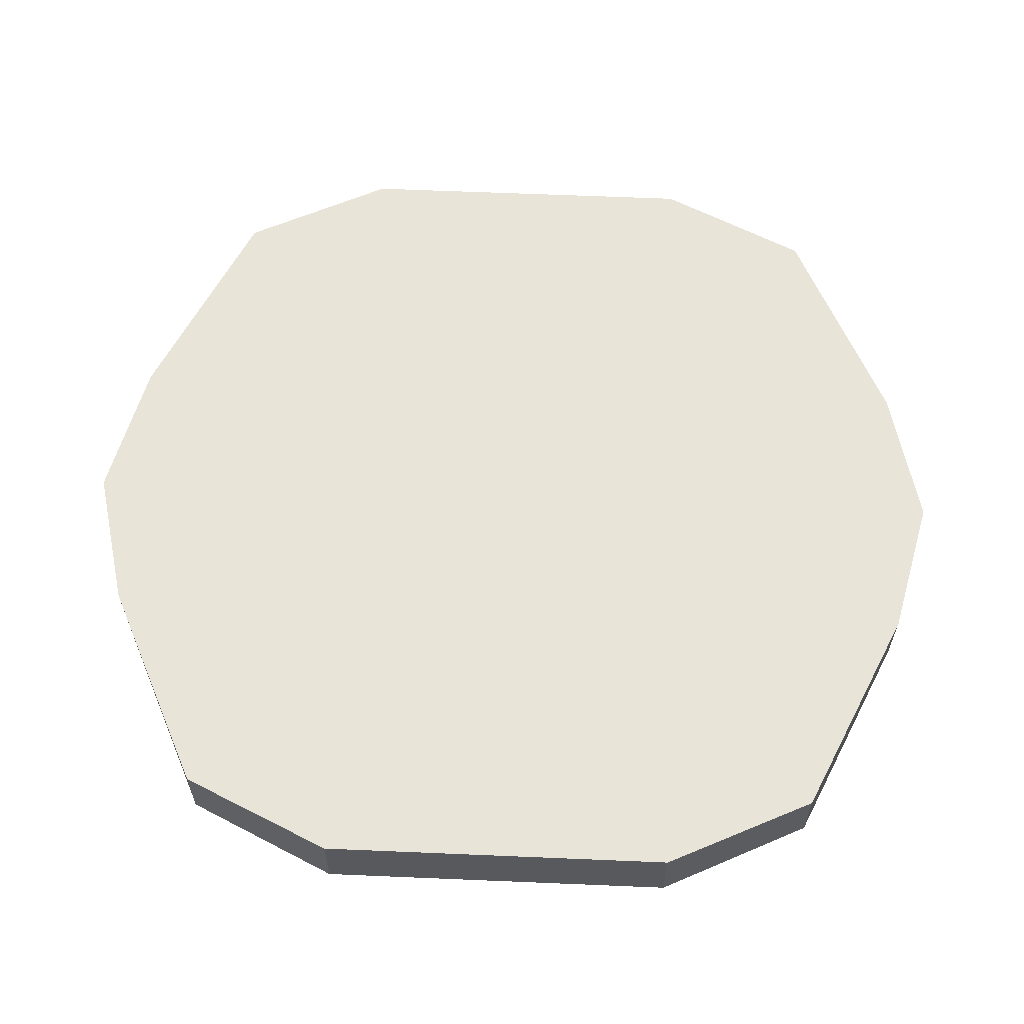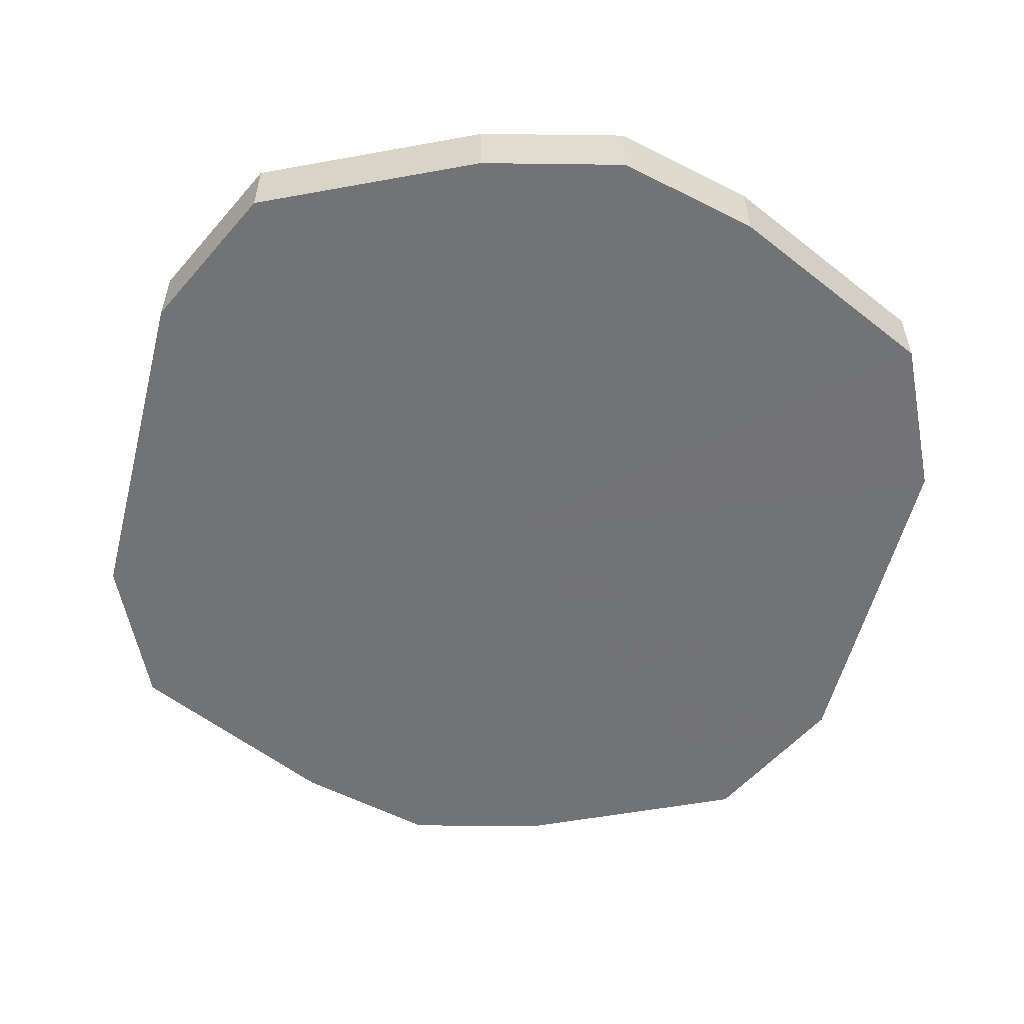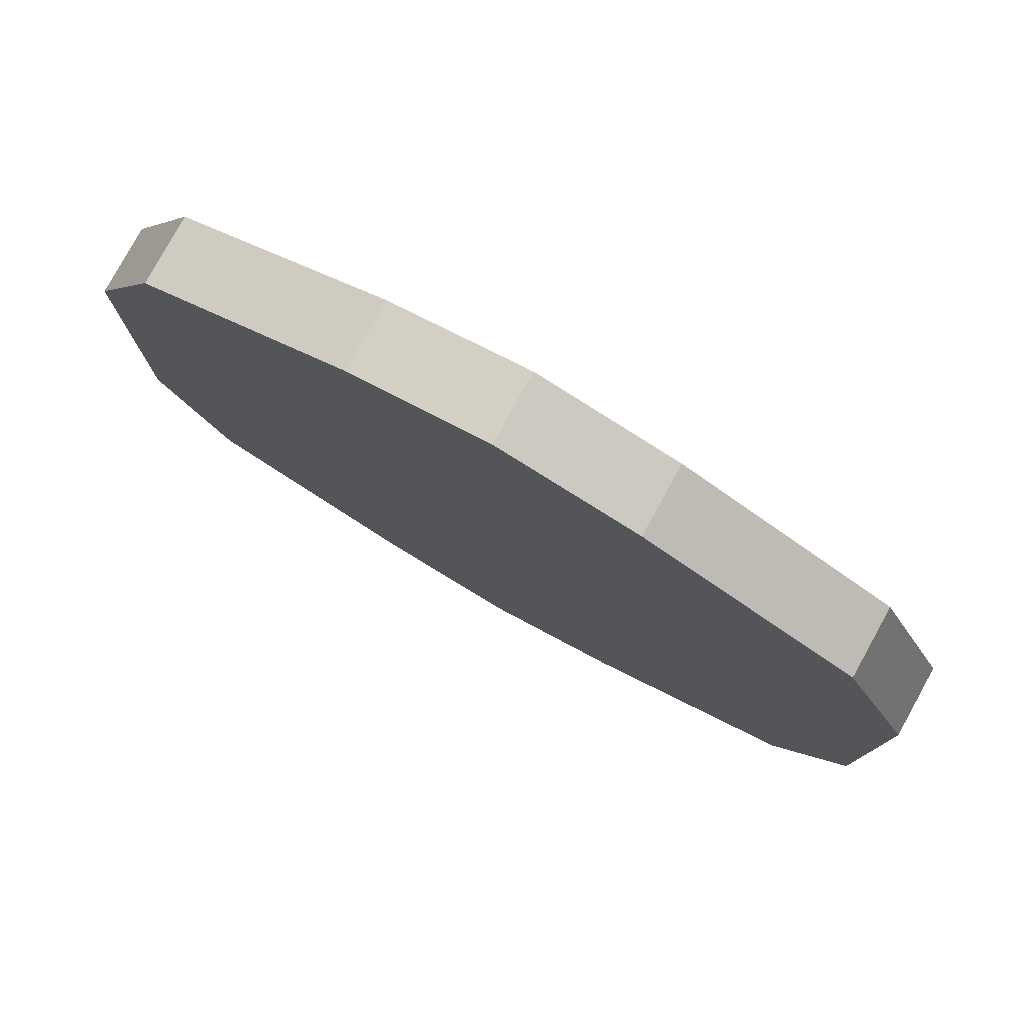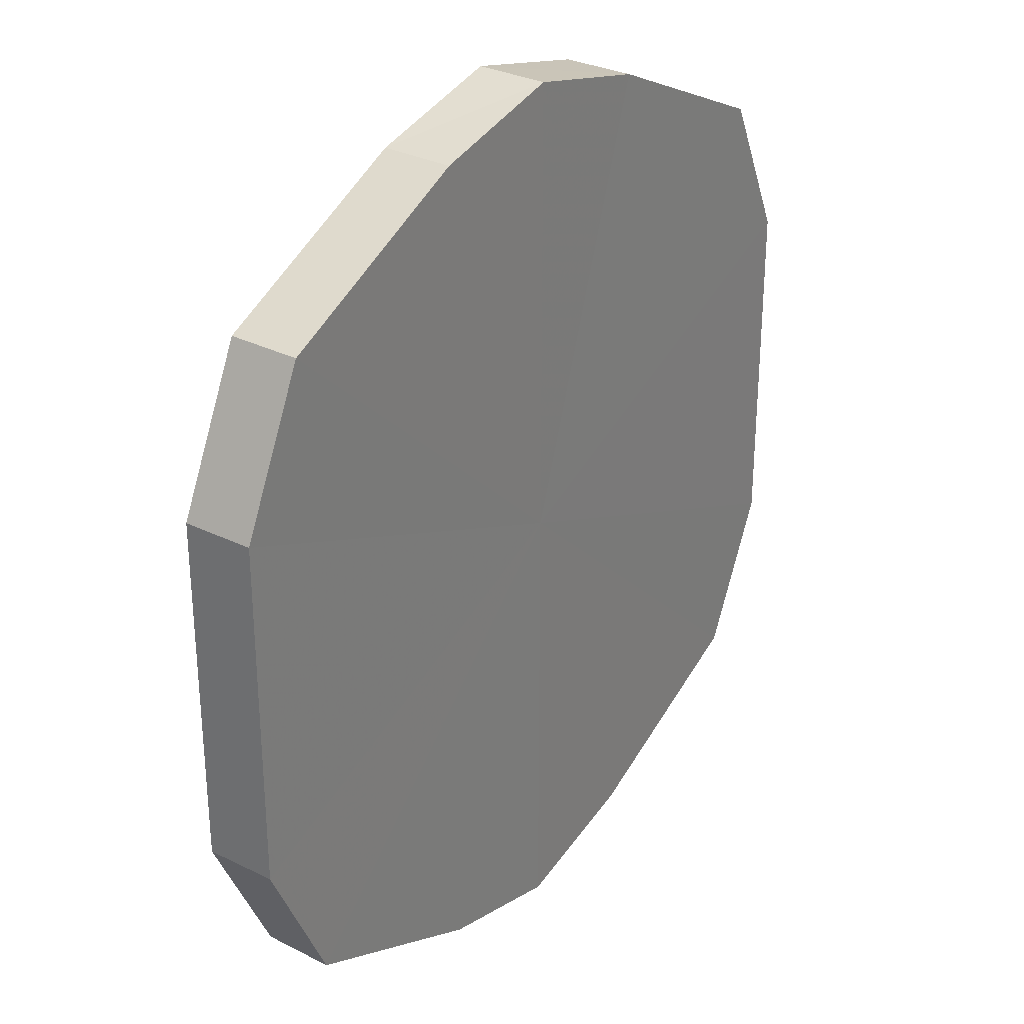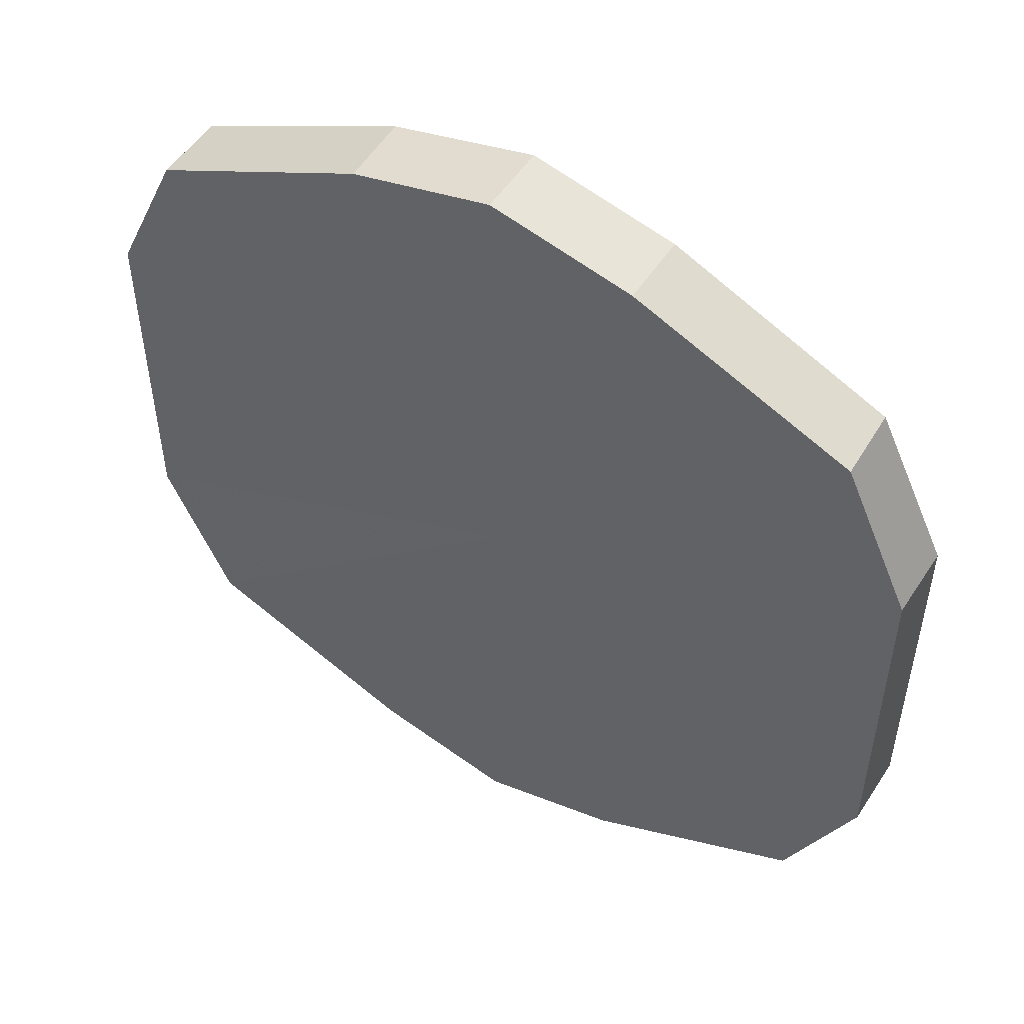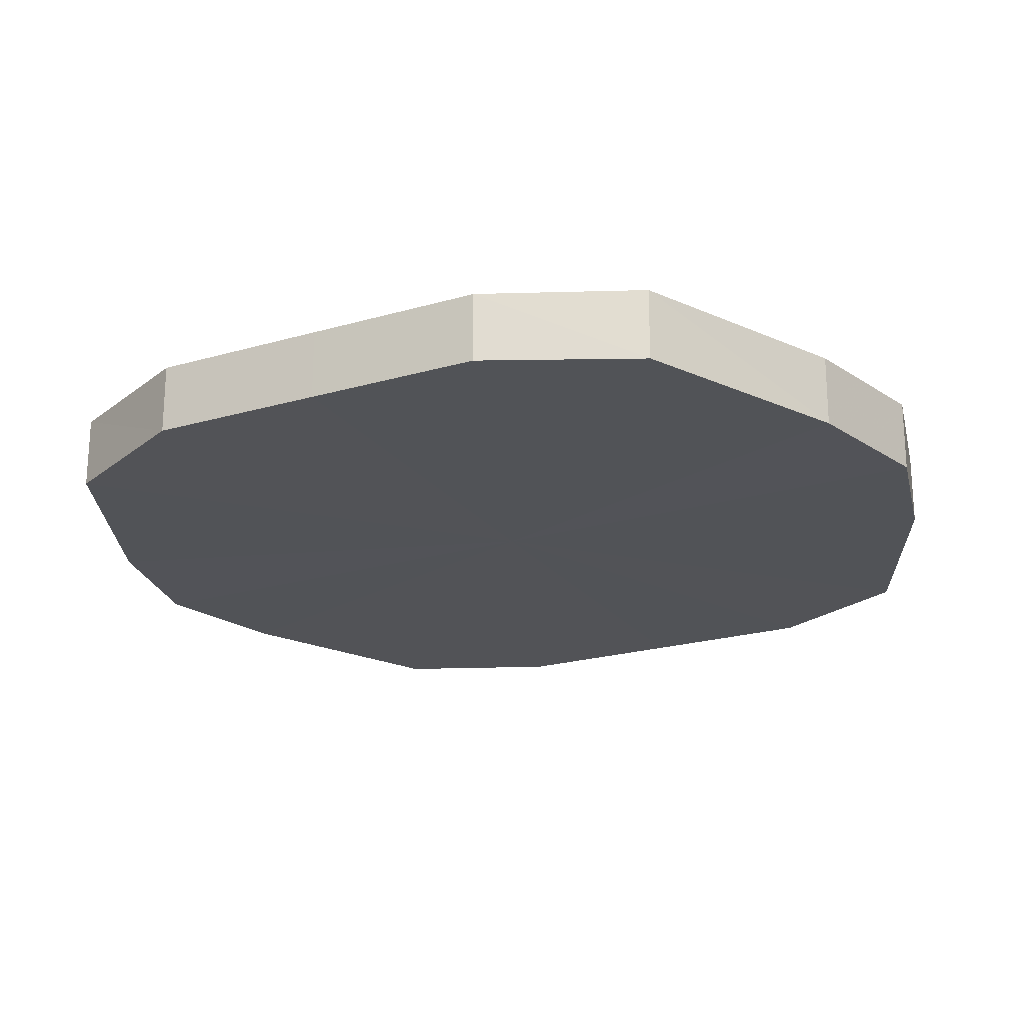
<metadata>
{"format":"obj","ext":"obj","renderer":"f3d","projection":"perspective","resolution":1024,"background":"white","views":[{"elev":60.5,"azim":-87.7,"up":"+Y"},{"elev":-55.8,"azim":-14.4,"up":"+Y"},{"elev":79.4,"azim":29.6,"up":"+Z"},{"elev":30.1,"azim":125.8,"up":"+Z"},{"elev":51.8,"azim":31.0,"up":"+Z"},{"elev":-22.2,"azim":117.0,"up":"+Y"}]}
</metadata>
<code>
o 809
v 2226 1881 23.12
v 2226 1881 23.1
v 2226 1881 23.12
v 2226 1881 23.08
v 2226 1881 23.1
v 2226 1881 23.15
v 2226 1881 23.15
v 2226 1881 23.06
v 2226 1881 23.08
v 2226 1881 23.17
v 2226 1881 23.17
v 2226 1881 23.06
v 2226 1881 23.06
v 2226 1881 23.18
v 2226 1881 23.18
v 2226 1881 23.06
v 2226 1881 23.06
v 2226 1881 23.19
v 2226 1881 23.19
v 2226 1881 23.08
v 2226 1881 23.06
v 2226 1881 23.18
v 2226 1881 23.18
v 2226 1881 23.1
v 2226 1881 23.08
v 2226 1881 23.17
v 2226 1881 23.17
v 2226 1881 23.12
v 2226 1881 23.1
v 2226 1881 23.15
v 2226 1881 23.15
v 2226 1881 23.12
v 2226 1881 23.12
v 2226 1881 23.1
v 2226 1881 23.1
v 2226 1881 23.08
v 2226 1881 23.08
v 2226 1881 23.15
v 2226 1881 23.12
v 2226 1881 23.17
v 2226 1881 23.15
v 2226 1881 23.06
v 2226 1881 23.06
v 2226 1881 23.18
v 2226 1881 23.17
v 2226 1881 23.19
v 2226 1881 23.18
v 2226 1881 23.06
v 2226 1881 23.06
v 2226 1881 23.18
v 2226 1881 23.19
v 2226 1881 23.17
v 2226 1881 23.18
v 2226 1881 23.06
v 2226 1881 23.06
v 2226 1881 23.15
v 2226 1881 23.17
v 2226 1881 23.12
v 2226 1881 23.15
v 2226 1881 23.08
v 2226 1881 23.08
v 2226 1881 23.1
v 2226 1881 23.12
v 2226 1881 23.1
v 2226 1881 23.12
v 2226 1881 23.1
v 2226 1881 23.12
v 2226 1881 23.08
v 2226 1881 23.15
v 2226 1881 23.06
v 2226 1881 23.17
v 2226 1881 23.06
v 2226 1881 23.18
v 2226 1881 23.06
v 2226 1881 23.19
v 2226 1881 23.08
v 2226 1881 23.18
v 2226 1881 23.1
v 2226 1881 23.17
v 2226 1881 23.12
v 2226 1881 23.15
v 2226 1881 23.12
v 2226 1881 23.12
v 2226 1881 23.1
v 2226 1881 23.15
v 2226 1881 23.08
v 2226 1881 23.17
v 2226 1881 23.06
v 2226 1881 23.18
v 2226 1881 23.06
v 2226 1881 23.19
v 2226 1881 23.06
v 2226 1881 23.18
v 2226 1881 23.08
v 2226 1881 23.17
v 2226 1881 23.1
v 2226 1881 23.15
v 2226 1881 23.12
f 1 2 3
f 2 4 5
f 6 1 7
f 4 8 9
f 10 6 11
f 8 12 13
f 14 10 15
f 12 16 17
f 18 14 19
f 16 20 21
f 22 18 23
f 20 24 25
f 26 22 27
f 24 28 29
f 30 26 31
f 28 30 32
f 33 34 35
f 35 36 37
f 38 39 33
f 40 41 38
f 37 42 43
f 44 45 40
f 46 47 44
f 43 48 49
f 50 51 46
f 52 53 50
f 49 54 55
f 56 57 52
f 58 59 56
f 55 60 61
f 62 63 58
f 61 64 62
f 65 66 67
f 65 68 66
f 65 67 69
f 65 70 68
f 65 69 71
f 65 72 70
f 65 71 73
f 65 74 72
f 65 73 75
f 65 76 74
f 65 75 77
f 65 78 76
f 65 77 79
f 65 80 78
f 65 79 81
f 65 81 80
f 82 83 84
f 82 85 83
f 82 84 86
f 82 87 85
f 82 86 88
f 82 89 87
f 82 88 90
f 82 91 89
f 82 90 92
f 82 93 91
f 82 92 94
f 82 95 93
f 82 94 96
f 82 97 95
f 82 96 98
f 82 98 97

</code>
